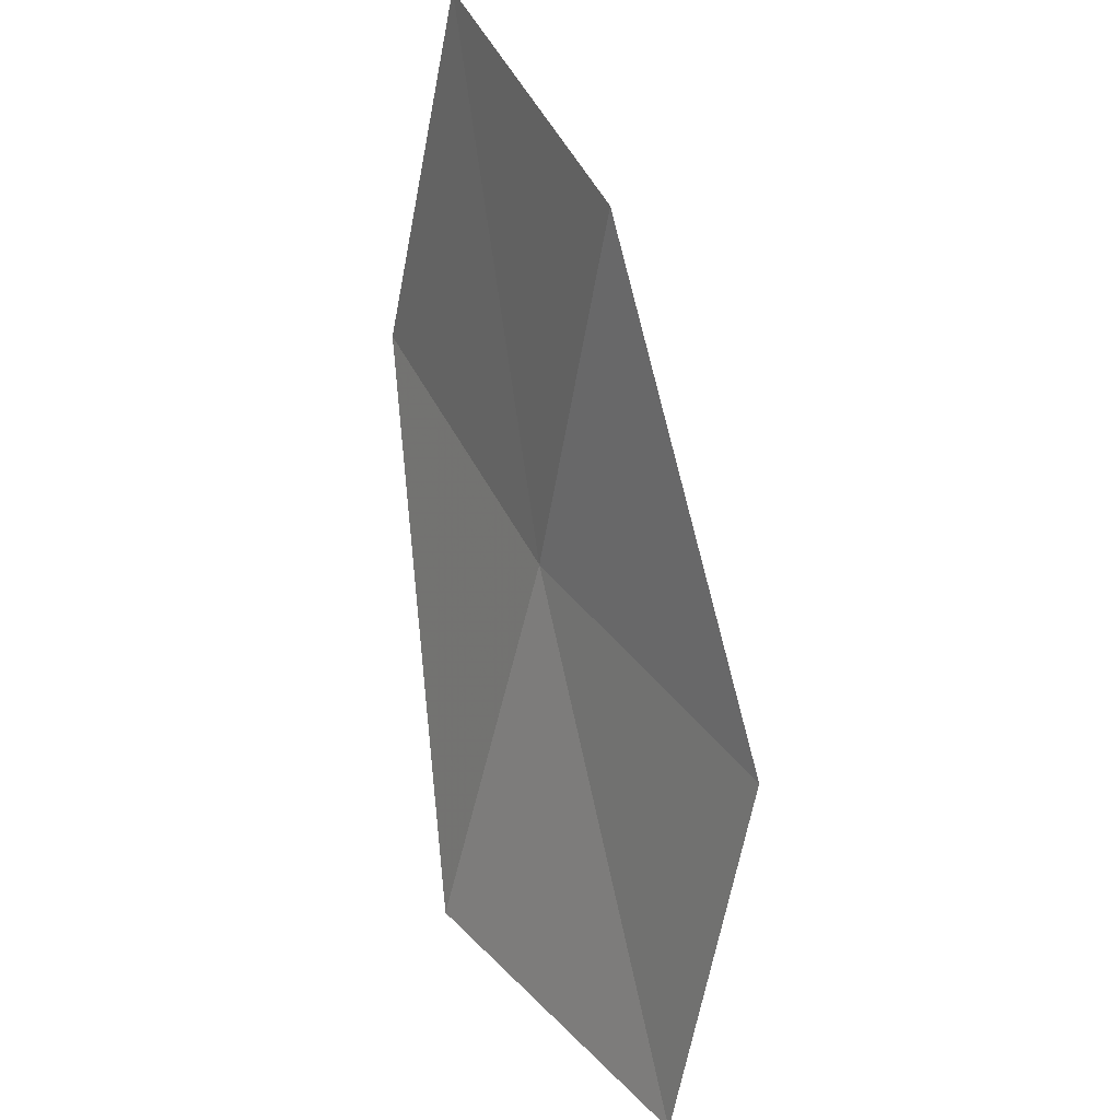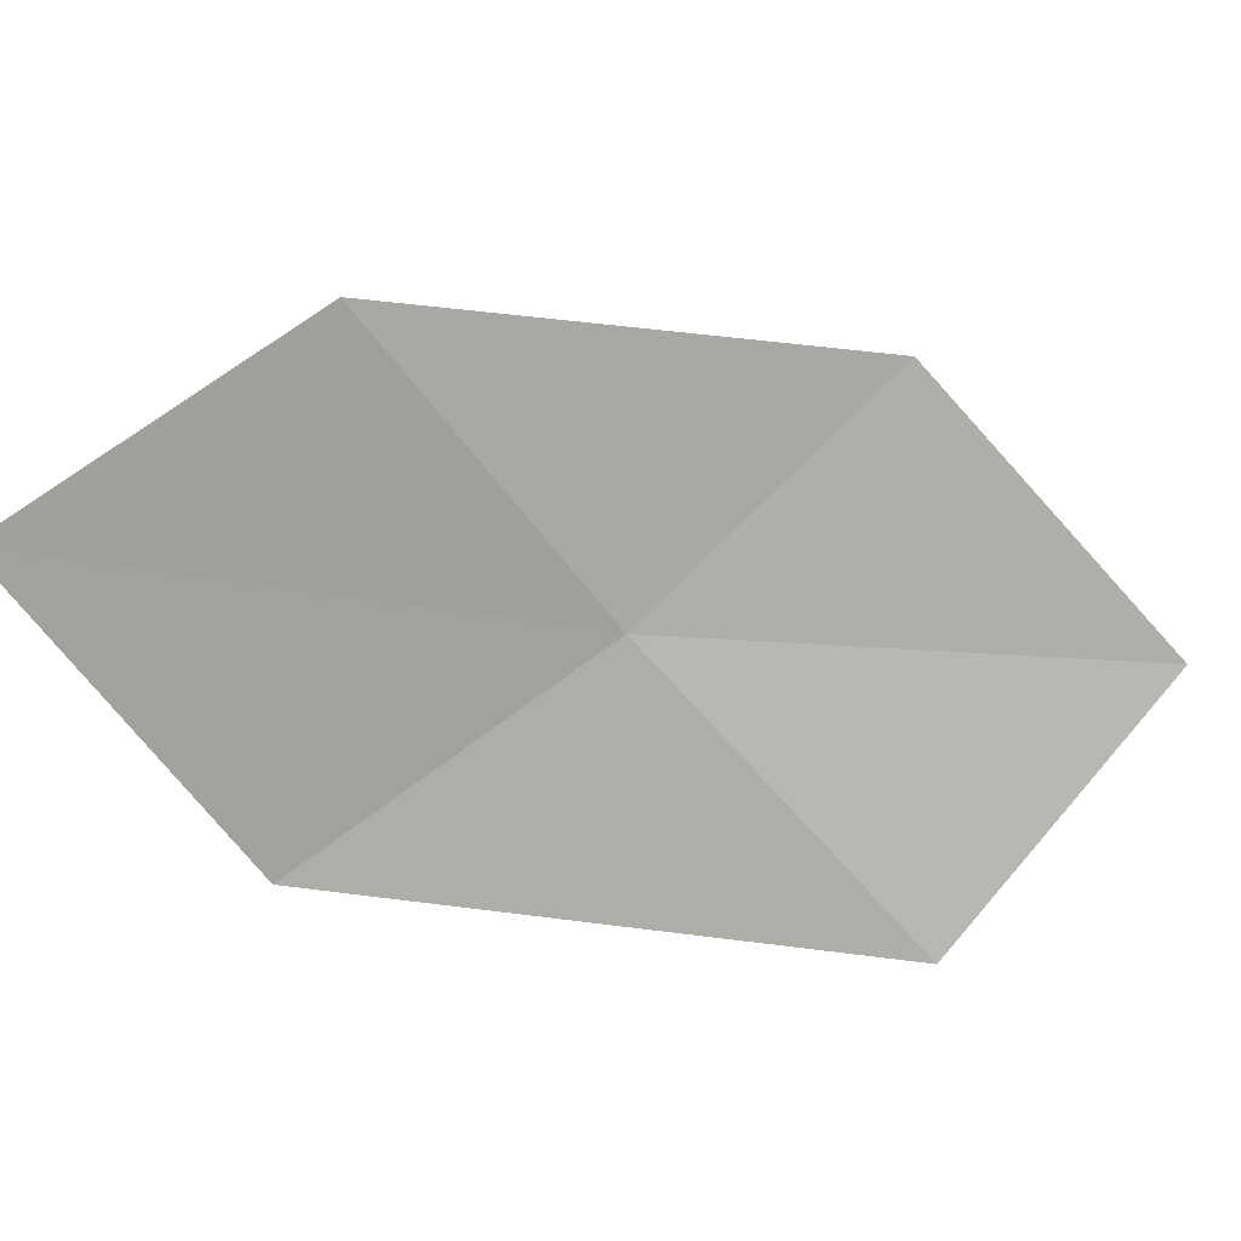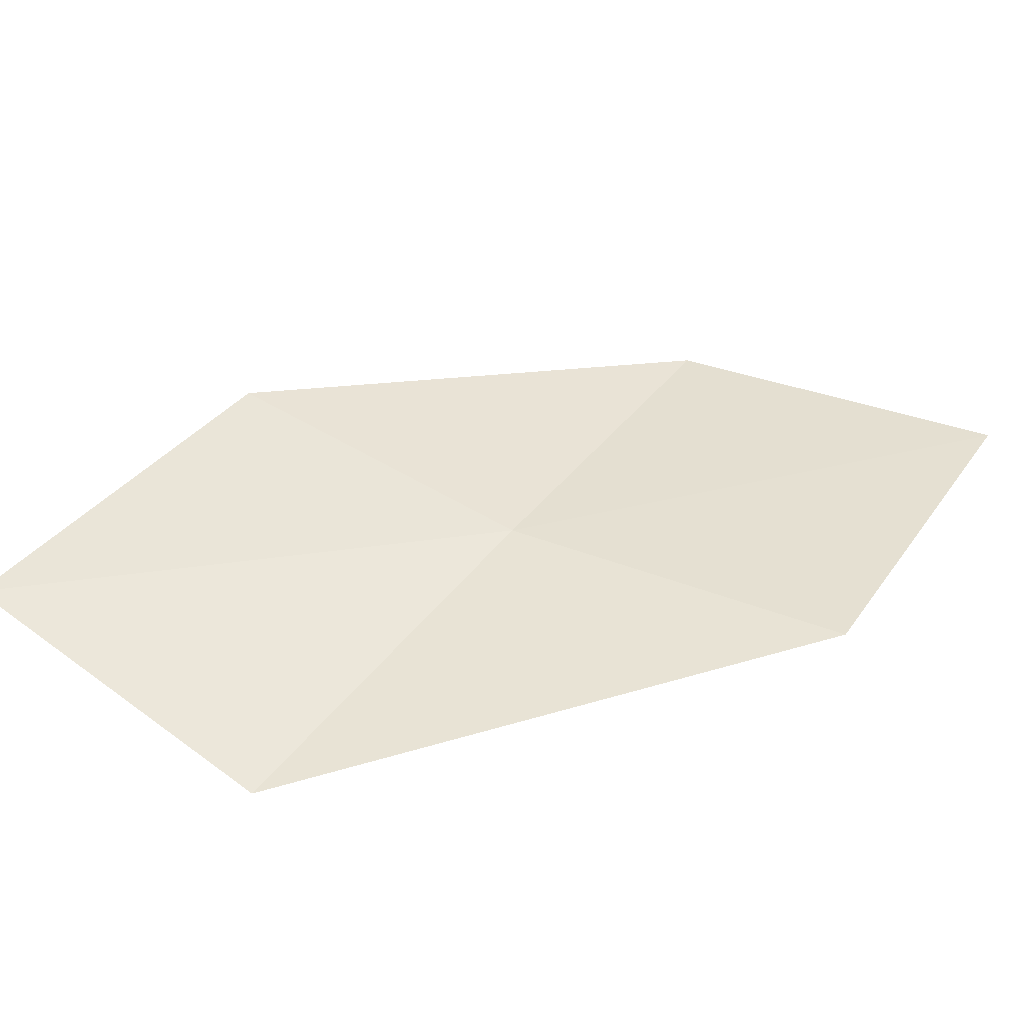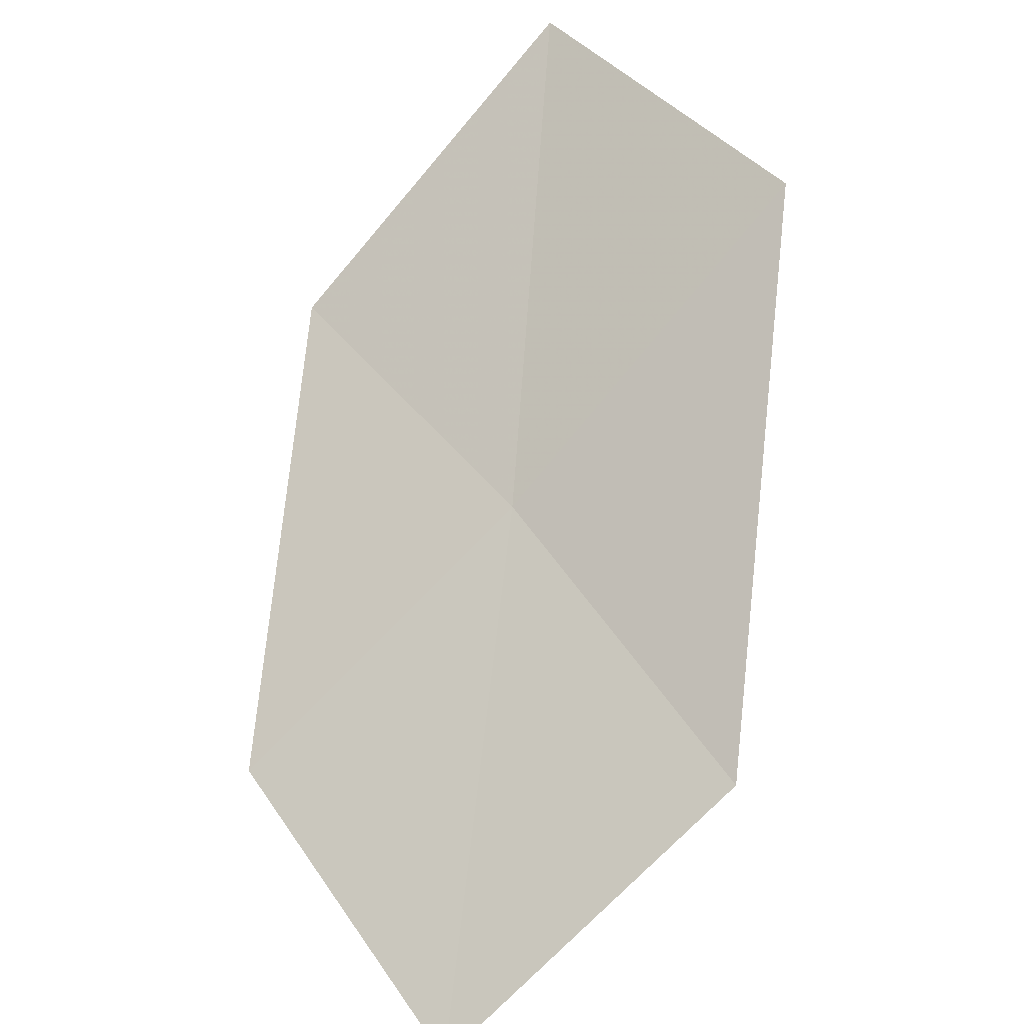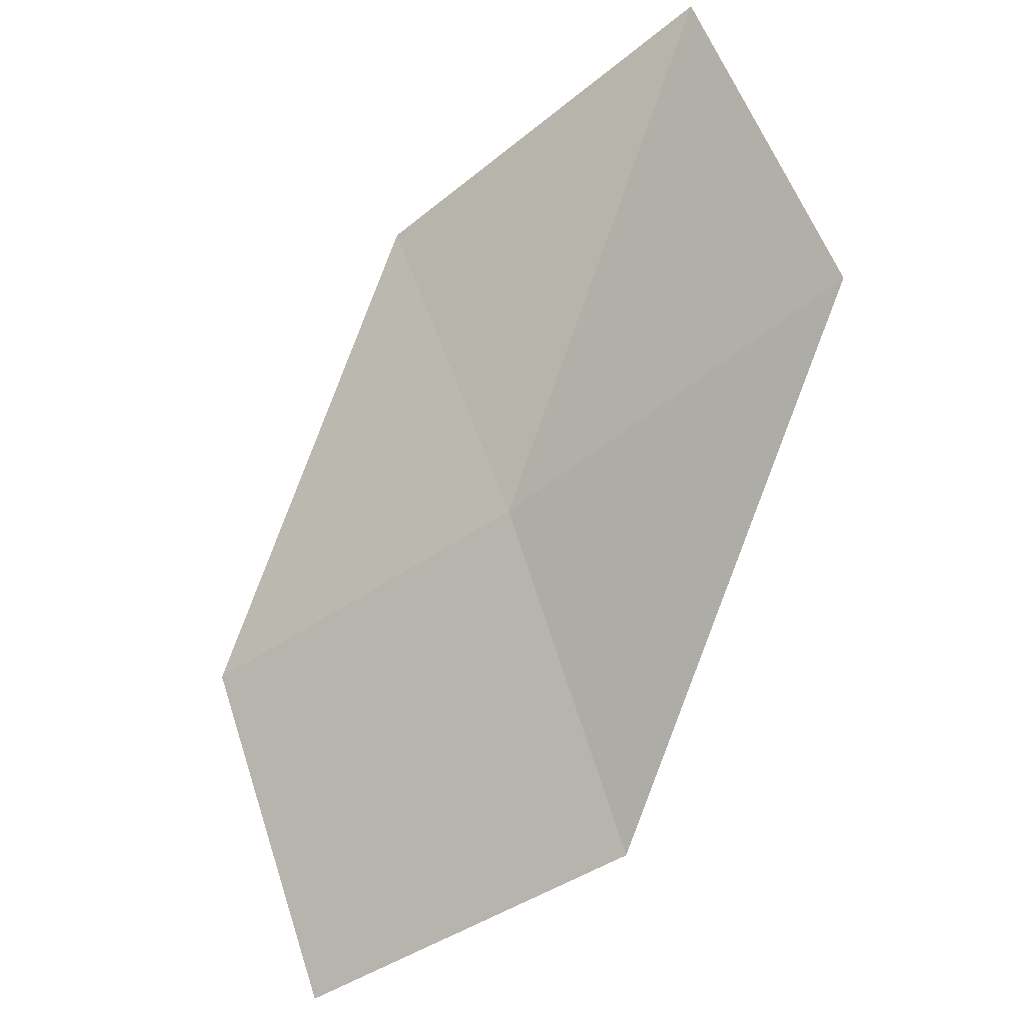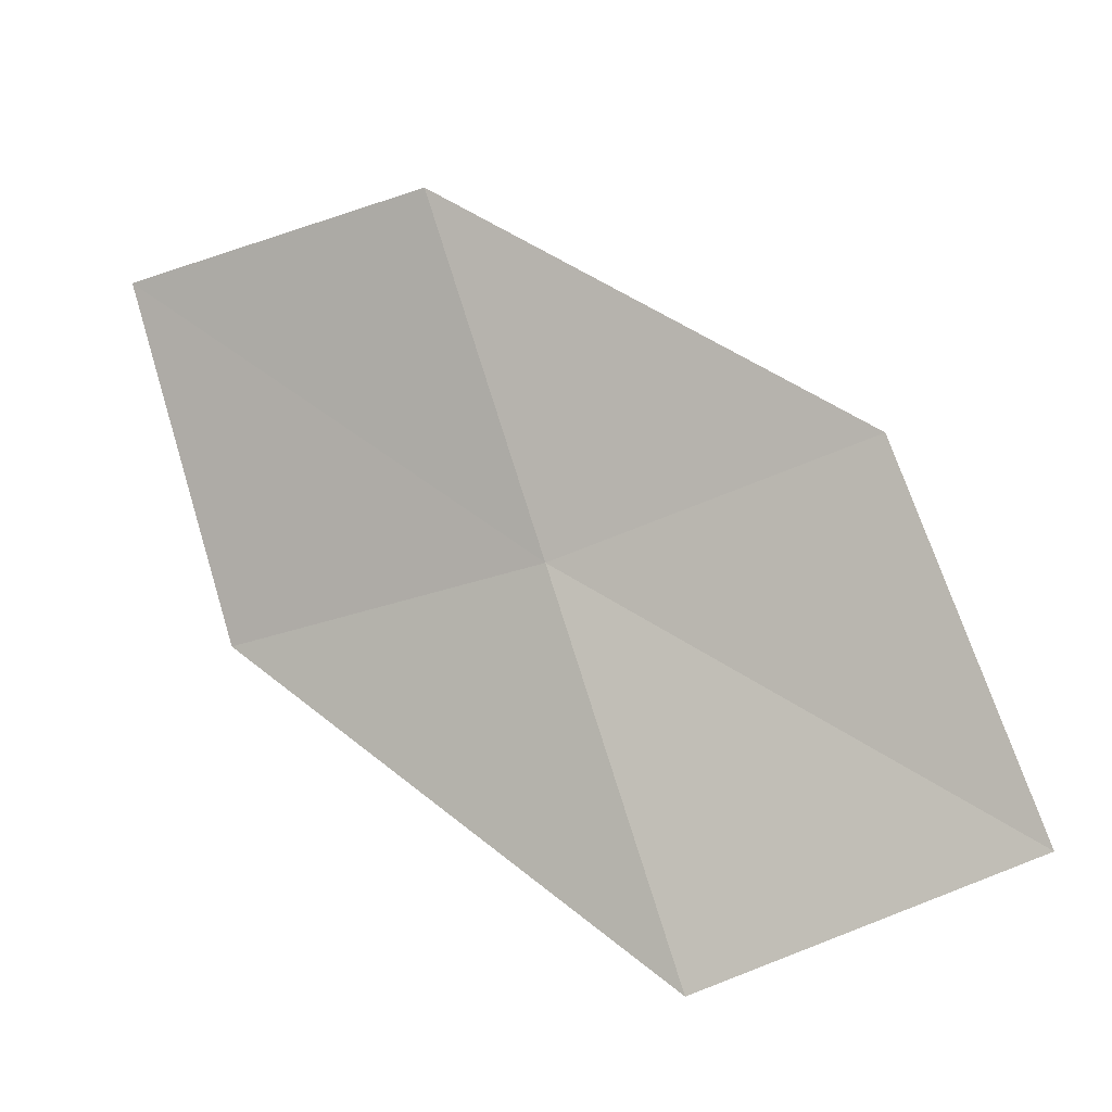
<metadata>
{"format":"obj","ext":"obj","renderer":"f3d","projection":"perspective","resolution":1024,"background":"white","views":[{"elev":72.5,"azim":40.8,"up":"+Y"},{"elev":41.6,"azim":-48.1,"up":"+Y"},{"elev":-75.7,"azim":147.0,"up":"+Y"},{"elev":40.5,"azim":-102.7,"up":"+Z"},{"elev":55.1,"azim":-83.6,"up":"+Z"},{"elev":28.2,"azim":-4.0,"up":"+Y"}]}
</metadata>
<code>
v -19.58 -18.32 11.05
v -18.94 -20.11 12.68
v -21.41 -19.21 10.32
v -20.18 -16.54 9.783
v -21.96 -17.38 9.035
v -17.06 -19.13 12.87
v -17.78 -17.4 11.41
f 1 3 2
f 1 4 5
f 1 5 3
f 1 2 6
f 1 6 7
f 1 7 4

</code>
